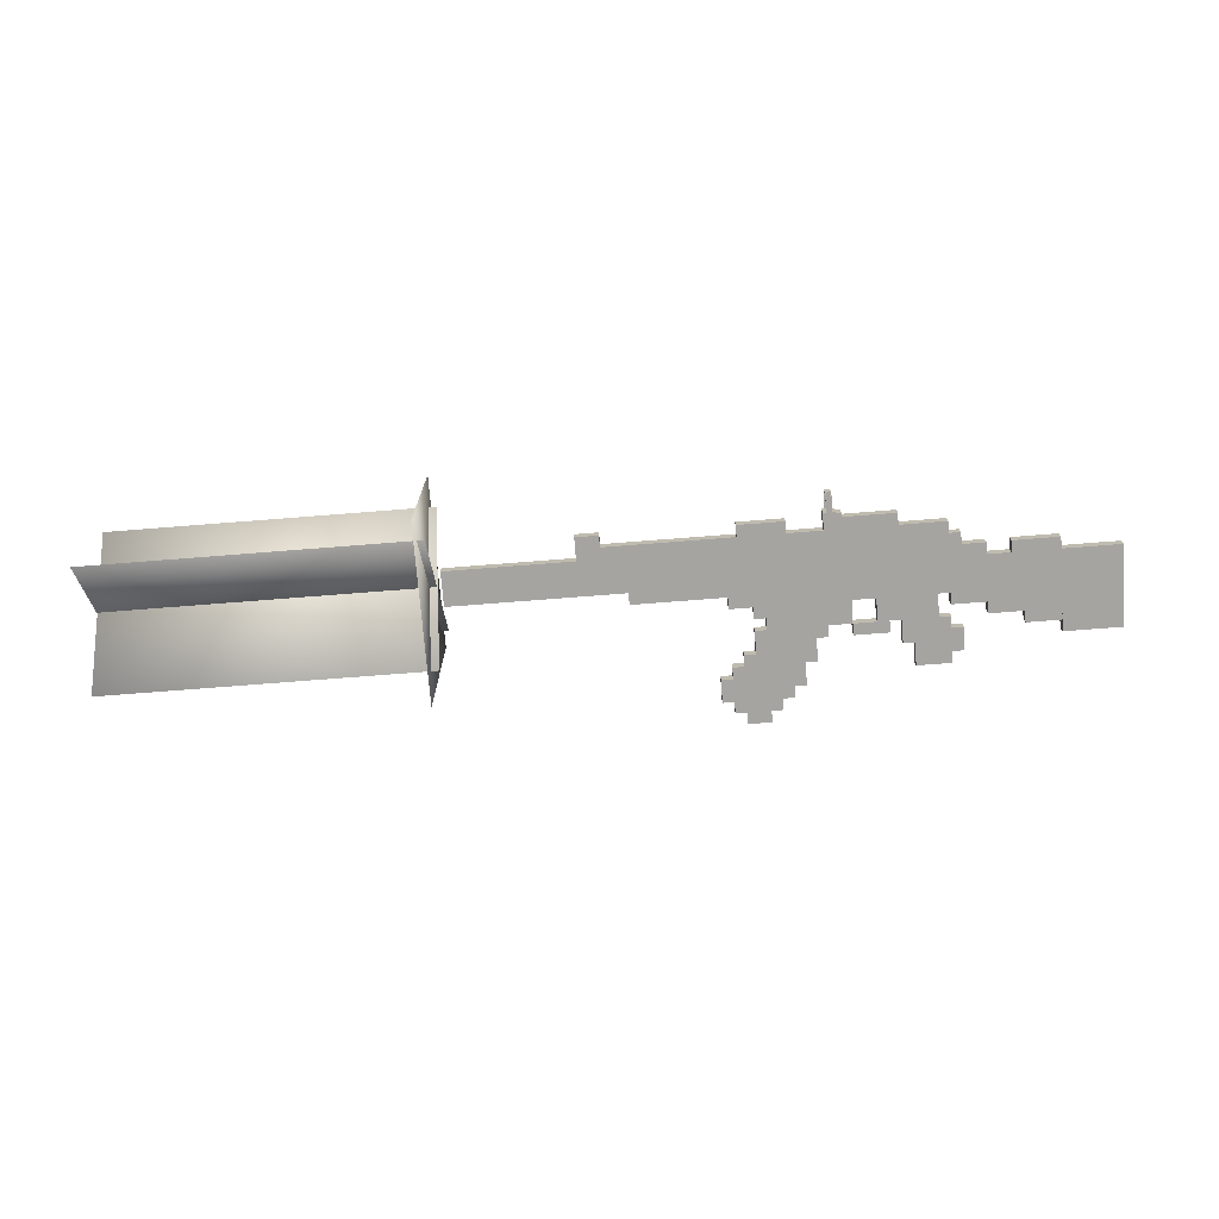
<metadata>
{"format":"obj","ext":"obj","renderer":"f3d","projection":"perspective","resolution":1024,"background":"white","views":[{"elev":-73.2,"azim":-175.5,"up":"+Z"}]}
</metadata>
<code>
o gunModel
v -7.002 -4.544 -0.1581
v -7.002 -4.544 0.1544
v -7.002 -2.357 0.1544
v -7.002 -2.357 -0.1581
v -5.439 -4.544 -0.1581
v -5.439 -2.357 -0.1581
v -5.439 -4.544 0.1544
v -5.439 -2.357 0.1544
v -5.439 -4.232 -0.1581
v -5.439 -4.232 0.1544
v -5.439 -2.044 0.1544
v -5.439 -2.044 -0.1581
v -4.502 -4.232 -0.1581
v -4.502 -2.044 -0.1581
v -4.502 -4.232 0.1544
v -4.502 -2.044 0.1544
v -4.502 -2.357 -0.1581
v -4.502 -2.357 0.1544
v -4.502 -2.044 0.1544
v -4.502 -2.044 -0.1581
v -4.189 -2.357 -0.1581
v -4.189 -2.044 -0.1581
v -4.189 -2.357 0.1544
v -4.189 -2.044 0.1544
v -4.502 -3.919 -0.1581
v -4.502 -3.919 0.1544
v -4.502 -2.357 0.1544
v -4.502 -2.357 -0.1581
v -3.564 -3.919 -0.1581
v -3.564 -2.357 -0.1581
v -3.564 -3.919 0.1544
v -3.564 -2.357 0.1544
v -3.564 -3.607 -0.1581
v -3.564 -3.607 0.1544
v -3.564 -2.044 0.1544
v -3.564 -2.044 -0.1581
v -2.627 -3.607 -0.1581
v -2.627 -2.044 -0.1581
v -2.627 -3.607 0.1544
v -2.627 -2.044 0.1544
v -2.939 -2.044 -0.1581
v -2.939 -2.044 0.1544
v -2.939 -1.732 0.1544
v -2.939 -1.732 -0.1581
v -2.627 -2.044 -0.1581
v -2.627 -1.732 -0.1581
v -2.627 -2.044 0.1544
v -2.627 -1.732 0.1544
v -2.627 -3.294 -0.1581
v -2.627 -3.294 0.1544
v -2.627 -1.419 0.1544
v -2.627 -1.419 -0.1581
v 2.998 -3.294 -0.1581
v 2.998 -1.419 -0.1581
v 2.998 -3.294 0.1544
v 2.998 -1.419 0.1544
v -1.377 -1.419 -0.1581
v -1.377 -1.419 0.1544
v -1.377 -1.107 0.1544
v -1.377 -1.107 -0.1581
v 0.4984 -1.419 -0.1581
v 0.4984 -1.107 -0.1581
v 0.4984 -1.419 0.1544
v 0.4984 -1.107 0.1544
v -2.314 -3.919 -0.1581
v -2.314 -3.919 0.1544
v -2.314 -3.294 0.1544
v -2.314 -3.294 -0.1581
v -0.7516 -3.919 -0.1581
v -0.7516 -3.294 -0.1581
v -0.7516 -3.919 0.1544
v -0.7516 -3.294 0.1544
v -2.627 -5.169 -0.1581
v -2.627 -5.169 0.1544
v -2.627 -3.919 0.1544
v -2.627 -3.919 -0.1581
v -1.689 -5.169 -0.1581
v -1.689 -3.919 -0.1581
v -1.689 -5.169 0.1544
v -1.689 -3.919 0.1544
v -2.939 -4.857 -0.1581
v -2.939 -4.857 0.1544
v -2.939 -4.232 0.1544
v -2.939 -4.232 -0.1581
v -2.627 -4.857 -0.1581
v -2.627 -4.232 -0.1581
v -2.627 -4.857 0.1544
v -2.627 -4.232 0.1544
v -1.689 -4.544 -0.1581
v -1.689 -4.544 0.1544
v -1.689 -3.919 0.1544
v -1.689 -3.919 -0.1581
v -1.377 -4.544 -0.1581
v -1.377 -3.919 -0.1581
v -1.377 -4.544 0.1544
v -1.377 -3.919 0.1544
v -1.064 -4.232 -0.1581
v -1.064 -4.232 0.1544
v -1.064 -3.919 0.1544
v -1.064 -3.919 -0.1581
v -0.1266 -4.232 -0.1581
v -0.1266 -3.919 -0.1581
v -0.1266 -4.232 0.1544
v -0.1266 -3.919 0.1544
v -0.1266 -3.919 -0.1581
v -0.1266 -3.919 0.1544
v -0.1266 -3.294 0.1544
v -0.1266 -3.294 -0.1581
v 2.061 -3.919 -0.1581
v 2.061 -3.294 -0.1581
v 2.061 -3.919 0.1544
v 2.061 -3.294 0.1544
v 2.998 -2.982 -0.1581
v 2.998 -2.982 0.1544
v 2.998 -1.419 0.1544
v 2.998 -1.419 -0.1581
v 5.498 -2.982 -0.1581
v 5.498 -1.419 -0.1581
v 5.498 -2.982 0.1544
v 5.498 -1.419 0.1544
v 2.061 -3.607 -0.1581
v 2.061 -3.607 0.1544
v 2.061 -3.294 0.1544
v 2.061 -3.294 -0.1581
v 2.373 -3.607 -0.1581
v 2.373 -3.294 -0.1581
v 2.373 -3.607 0.1544
v 2.373 -3.294 0.1544
v 1.436 -1.419 -0.1581
v 1.436 -1.419 0.1544
v 1.436 -1.107 0.1544
v 1.436 -1.107 -0.1581
v 2.686 -1.419 -0.1581
v 2.686 -1.107 -0.1581
v 2.686 -1.419 0.1544
v 2.686 -1.107 0.1544
v 0.02967 -1.107 -0.1581
v 0.02967 -1.107 0.1544
v 0.02967 -0.9895 0.1544
v 0.02967 -0.9895 -0.1581
v 0.4984 -1.107 -0.1581
v 0.4984 -0.9895 -0.1581
v 0.4984 -1.107 0.1544
v 0.4984 -0.9895 0.1544
v 0.1859 -0.9895 -0.1972
v 0.1859 -0.9895 0.1935
v 0.1859 -0.9505 0.1935
v 0.1859 -0.9505 -0.1972
v 0.4984 -0.9895 -0.1972
v 0.4984 -0.9505 -0.1972
v 0.4984 -0.9895 0.1935
v 0.4984 -0.9505 0.1935
v 0.264 -0.9114 -0.2753
v 0.264 -0.9114 -0.2362
v 0.264 -0.7942 -0.2362
v 0.264 -0.7942 -0.2753
v 0.4203 -0.9114 -0.2753
v 0.4203 -0.7942 -0.2753
v 0.4203 -0.9114 -0.2362
v 0.4203 -0.7942 -0.2362
v 0.264 -0.9114 0.2325
v 0.264 -0.9114 0.2716
v 0.264 -0.7942 0.2716
v 0.264 -0.7942 0.2325
v 0.4203 -0.9114 0.2325
v 0.4203 -0.7942 0.2325
v 0.4203 -0.9114 0.2716
v 0.4203 -0.7942 0.2716
v 0.264 -0.638 0.2325
v 0.264 -0.638 0.2716
v 0.264 -0.5208 0.2716
v 0.264 -0.5208 0.2325
v 0.4203 -0.638 0.2325
v 0.4203 -0.5208 0.2325
v 0.4203 -0.638 0.2716
v 0.4203 -0.5208 0.2716
v 0.264 -0.5208 -0.2362
v 0.264 -0.5208 -0.1581
v 0.264 -0.4817 -0.1581
v 0.264 -0.4817 -0.2362
v 0.4203 -0.5208 -0.2362
v 0.4203 -0.4817 -0.2362
v 0.4203 -0.5208 -0.1581
v 0.4203 -0.4817 -0.1581
v 0.264 -0.5208 0.1544
v 0.264 -0.5208 0.2325
v 0.264 -0.4817 0.2325
v 0.264 -0.4817 0.1544
v 0.4203 -0.5208 0.1544
v 0.4203 -0.4817 0.1544
v 0.4203 -0.5208 0.2325
v 0.4203 -0.4817 0.2325
v 0.264 -0.4817 -0.1581
v 0.264 -0.4817 0.1544
v 0.264 -0.4427 0.1544
v 0.264 -0.4427 -0.1581
v 0.4203 -0.4817 -0.1581
v 0.4203 -0.4427 -0.1581
v 0.4203 -0.4817 0.1544
v 0.4203 -0.4427 0.1544
v 0.264 -0.7942 -0.3143
v 0.264 -0.7942 -0.2753
v 0.264 -0.638 -0.2753
v 0.264 -0.638 -0.3143
v 0.4203 -0.7942 -0.3143
v 0.4203 -0.638 -0.3143
v 0.4203 -0.7942 -0.2753
v 0.4203 -0.638 -0.2753
v 0.264 -0.638 -0.2753
v 0.264 -0.638 -0.2362
v 0.264 -0.5208 -0.2362
v 0.264 -0.5208 -0.2753
v 0.4203 -0.638 -0.2753
v 0.4203 -0.5208 -0.2753
v 0.4203 -0.638 -0.2362
v 0.4203 -0.5208 -0.2362
v 0.3422 -0.9114 -0.2362
v 0.3422 -0.9114 -0.2128
v 0.3422 -0.7942 -0.2128
v 0.3422 -0.7942 -0.2362
v 0.35 -0.9114 -0.2362
v 0.35 -0.7942 -0.2362
v 0.35 -0.9114 -0.2128
v 0.35 -0.7942 -0.2128
v 0.3422 -0.9114 0.2091
v 0.3422 -0.9114 0.2325
v 0.3422 -0.7942 0.2325
v 0.3422 -0.7942 0.2091
v 0.35 -0.9114 0.2091
v 0.35 -0.7942 0.2091
v 0.35 -0.9114 0.2325
v 0.35 -0.7942 0.2325
v 0.3422 -0.638 0.2091
v 0.3422 -0.638 0.2325
v 0.3422 -0.5208 0.2325
v 0.3422 -0.5208 0.2091
v 0.35 -0.638 0.2091
v 0.35 -0.5208 0.2091
v 0.35 -0.638 0.2325
v 0.35 -0.5208 0.2325
v 0.3422 -0.7942 0.2482
v 0.3422 -0.7942 0.2716
v 0.3422 -0.638 0.2716
v 0.3422 -0.638 0.2482
v 0.35 -0.7942 0.2482
v 0.35 -0.638 0.2482
v 0.35 -0.7942 0.2716
v 0.35 -0.638 0.2716
v 0.3422 -0.7942 -0.2753
v 0.3422 -0.7942 -0.2518
v 0.3422 -0.638 -0.2518
v 0.3422 -0.638 -0.2753
v 0.35 -0.7942 -0.2753
v 0.35 -0.638 -0.2753
v 0.35 -0.7942 -0.2518
v 0.35 -0.638 -0.2518
v 0.3422 -0.638 -0.2362
v 0.3422 -0.638 -0.2128
v 0.3422 -0.5208 -0.2128
v 0.3422 -0.5208 -0.2362
v 0.35 -0.638 -0.2362
v 0.35 -0.5208 -0.2362
v 0.35 -0.638 -0.2128
v 0.35 -0.5208 -0.2128
v 0.3422 -0.5442 -0.1581
v 0.3422 -0.5442 -0.1347
v 0.3422 -0.5052 -0.1347
v 0.3422 -0.5052 -0.1581
v 0.35 -0.5442 -0.1581
v 0.35 -0.5052 -0.1581
v 0.35 -0.5442 -0.1347
v 0.35 -0.5052 -0.1347
v 0.3422 -0.5442 0.131
v 0.3422 -0.5442 0.1544
v 0.3422 -0.5052 0.1544
v 0.3422 -0.5052 0.131
v 0.35 -0.5442 0.131
v 0.35 -0.5052 0.131
v 0.35 -0.5442 0.1544
v 0.35 -0.5052 0.1544
v 0.3422 -0.7942 -0.2518
v 0.3422 -0.7942 -0.2128
v 0.3422 -0.7708 -0.2128
v 0.3422 -0.7708 -0.2518
v 0.35 -0.7942 -0.2518
v 0.35 -0.7708 -0.2518
v 0.35 -0.7942 -0.2128
v 0.35 -0.7708 -0.2128
v 0.3422 -0.6614 -0.2518
v 0.3422 -0.6614 -0.2128
v 0.3422 -0.638 -0.2128
v 0.3422 -0.638 -0.2518
v 0.35 -0.6614 -0.2518
v 0.35 -0.638 -0.2518
v 0.35 -0.6614 -0.2128
v 0.35 -0.638 -0.2128
v 0.3422 -0.6614 0.2091
v 0.3422 -0.6614 0.2482
v 0.3422 -0.638 0.2482
v 0.3422 -0.638 0.2091
v 0.35 -0.6614 0.2091
v 0.35 -0.638 0.2091
v 0.35 -0.6614 0.2482
v 0.35 -0.638 0.2482
v 0.3422 -0.7942 0.2091
v 0.3422 -0.7942 0.2482
v 0.3422 -0.7708 0.2482
v 0.3422 -0.7708 0.2091
v 0.35 -0.7942 0.2091
v 0.35 -0.7708 0.2091
v 0.35 -0.7942 0.2482
v 0.35 -0.7708 0.2482
v 0.3422 -0.5442 -0.2128
v 0.3422 -0.5442 -0.1581
v 0.3422 -0.5208 -0.1581
v 0.3422 -0.5208 -0.2128
v 0.35 -0.5442 -0.2128
v 0.35 -0.5208 -0.2128
v 0.35 -0.5442 -0.1581
v 0.35 -0.5208 -0.1581
v 0.3422 -0.5052 -0.1581
v 0.3422 -0.5052 0.1544
v 0.3422 -0.4817 0.1544
v 0.3422 -0.4817 -0.1581
v 0.35 -0.5052 -0.1581
v 0.35 -0.4817 -0.1581
v 0.35 -0.5052 0.1544
v 0.35 -0.4817 0.1544
v 0.3422 -0.9505 -0.1972
v 0.3422 -0.9505 0.1935
v 0.3422 -0.927 0.1935
v 0.3422 -0.927 -0.1972
v 0.35 -0.9505 -0.1972
v 0.35 -0.927 -0.1972
v 0.35 -0.9505 0.1935
v 0.35 -0.927 0.1935
v 0.3422 -0.5442 0.1544
v 0.3422 -0.5442 0.2091
v 0.3422 -0.5208 0.2091
v 0.3422 -0.5208 0.1544
v 0.35 -0.5442 0.1544
v 0.35 -0.5208 0.1544
v 0.35 -0.5442 0.2091
v 0.35 -0.5208 0.2091
v 0.3422 -0.7161 -0.009659
v 0.3422 -0.7161 0.01378
v 0.3422 -0.6927 0.01378
v 0.3422 -0.6927 -0.009659
v 0.3656 -0.7161 -0.009659
v 0.3656 -0.6927 -0.009659
v 0.3656 -0.7161 0.01378
v 0.3656 -0.6927 0.01378
v 0.264 -0.9505 0.1935
v 0.264 -0.9505 0.2325
v 0.264 -0.9114 0.2325
v 0.264 -0.9114 0.1935
v 0.4203 -0.9505 0.1935
v 0.4203 -0.9114 0.1935
v 0.4203 -0.9505 0.2325
v 0.4203 -0.9114 0.2325
v 0.264 -0.7942 0.2716
v 0.264 -0.7942 0.3107
v 0.264 -0.638 0.3107
v 0.264 -0.638 0.2716
v 0.4203 -0.7942 0.2716
v 0.4203 -0.638 0.2716
v 0.4203 -0.7942 0.3107
v 0.4203 -0.638 0.3107
v 0.264 -0.9505 -0.2362
v 0.264 -0.9505 -0.1972
v 0.264 -0.9114 -0.1972
v 0.264 -0.9114 -0.2362
v 0.4203 -0.9505 -0.2362
v 0.4203 -0.9114 -0.2362
v 0.4203 -0.9505 -0.1972
v 0.4203 -0.9114 -0.1972
v 5.498 -2.669 -0.1581
v 5.498 -2.669 0.1544
v 5.498 -1.419 0.1544
v 5.498 -1.419 -0.1581
v 6.748 -2.669 -0.1581
v 6.748 -1.419 -0.1581
v 6.748 -2.669 0.1544
v 6.748 -1.419 0.1544
v 6.748 -2.669 -0.1581
v 6.748 -2.669 0.1544
v 6.748 -1.732 0.1544
v 6.748 -1.732 -0.1581
v 10.19 -2.669 -0.1581
v 10.19 -1.732 -0.1581
v 10.19 -2.669 0.1544
v 10.19 -1.732 0.1544
v 6.123 -1.419 -0.1581
v 6.123 -1.419 0.1544
v 6.123 -1.107 0.1544
v 6.123 -1.107 -0.1581
v 6.748 -1.419 -0.1581
v 6.748 -1.107 -0.1581
v 6.748 -1.419 0.1544
v 6.748 -1.107 0.1544
v 0.4984 -4.232 -0.1581
v 0.4984 -4.232 0.1544
v 0.4984 -3.919 0.1544
v 0.4984 -3.919 -0.1581
v 1.436 -4.232 -0.1581
v 1.436 -3.919 -0.1581
v 1.436 -4.232 0.1544
v 1.436 -3.919 0.1544
f 1 2 3 4
f 5 1 4 6
f 7 5 6 8
f 2 7 8 3
f 8 6 4 3
f 2 1 5 7
f 9 10 11 12
f 13 9 12 14
f 15 13 14 16
f 10 15 16 11
f 16 14 12 11
f 10 9 13 15
f 17 18 19 20
f 21 17 20 22
f 23 21 22 24
f 18 23 24 19
f 24 22 20 19
f 18 17 21 23
f 25 26 27 28
f 29 25 28 30
f 31 29 30 32
f 26 31 32 27
f 32 30 28 27
f 26 25 29 31
f 33 34 35 36
f 37 33 36 38
f 39 37 38 40
f 34 39 40 35
f 40 38 36 35
f 34 33 37 39
f 41 42 43 44
f 45 41 44 46
f 47 45 46 48
f 42 47 48 43
f 48 46 44 43
f 42 41 45 47
f 49 50 51 52
f 53 49 52 54
f 55 53 54 56
f 50 55 56 51
f 56 54 52 51
f 50 49 53 55
f 57 58 59 60
f 61 57 60 62
f 63 61 62 64
f 58 63 64 59
f 64 62 60 59
f 58 57 61 63
f 65 66 67 68
f 69 65 68 70
f 71 69 70 72
f 66 71 72 67
f 72 70 68 67
f 66 65 69 71
f 73 74 75 76
f 77 73 76 78
f 79 77 78 80
f 74 79 80 75
f 80 78 76 75
f 74 73 77 79
f 81 82 83 84
f 85 81 84 86
f 87 85 86 88
f 82 87 88 83
f 88 86 84 83
f 82 81 85 87
f 89 90 91 92
f 93 89 92 94
f 95 93 94 96
f 90 95 96 91
f 96 94 92 91
f 90 89 93 95
f 97 98 99 100
f 101 97 100 102
f 103 101 102 104
f 98 103 104 99
f 104 102 100 99
f 98 97 101 103
f 105 106 107 108
f 109 105 108 110
f 111 109 110 112
f 106 111 112 107
f 112 110 108 107
f 106 105 109 111
f 113 114 115 116
f 117 113 116 118
f 119 117 118 120
f 114 119 120 115
f 120 118 116 115
f 114 113 117 119
f 121 122 123 124
f 125 121 124 126
f 127 125 126 128
f 122 127 128 123
f 128 126 124 123
f 122 121 125 127
f 129 130 131 132
f 133 129 132 134
f 135 133 134 136
f 130 135 136 131
f 136 134 132 131
f 130 129 133 135
f 137 138 139 140
f 141 137 140 142
f 143 141 142 144
f 138 143 144 139
f 144 142 140 139
f 138 137 141 143
f 145 146 147 148
f 149 145 148 150
f 151 149 150 152
f 146 151 152 147
f 152 150 148 147
f 146 145 149 151
f 153 154 155 156
f 157 153 156 158
f 159 157 158 160
f 154 159 160 155
f 160 158 156 155
f 154 153 157 159
f 161 162 163 164
f 165 161 164 166
f 167 165 166 168
f 162 167 168 163
f 168 166 164 163
f 162 161 165 167
f 169 170 171 172
f 173 169 172 174
f 175 173 174 176
f 170 175 176 171
f 176 174 172 171
f 170 169 173 175
f 177 178 179 180
f 181 177 180 182
f 183 181 182 184
f 178 183 184 179
f 184 182 180 179
f 178 177 181 183
f 185 186 187 188
f 189 185 188 190
f 191 189 190 192
f 186 191 192 187
f 192 190 188 187
f 186 185 189 191
f 193 194 195 196
f 197 193 196 198
f 199 197 198 200
f 194 199 200 195
f 200 198 196 195
f 194 193 197 199
f 201 202 203 204
f 205 201 204 206
f 207 205 206 208
f 202 207 208 203
f 208 206 204 203
f 202 201 205 207
f 209 210 211 212
f 213 209 212 214
f 215 213 214 216
f 210 215 216 211
f 216 214 212 211
f 210 209 213 215
f 217 218 219 220
f 221 217 220 222
f 223 221 222 224
f 218 223 224 219
f 224 222 220 219
f 218 217 221 223
f 225 226 227 228
f 229 225 228 230
f 231 229 230 232
f 226 231 232 227
f 232 230 228 227
f 226 225 229 231
f 233 234 235 236
f 237 233 236 238
f 239 237 238 240
f 234 239 240 235
f 240 238 236 235
f 234 233 237 239
f 241 242 243 244
f 245 241 244 246
f 247 245 246 248
f 242 247 248 243
f 248 246 244 243
f 242 241 245 247
f 249 250 251 252
f 253 249 252 254
f 255 253 254 256
f 250 255 256 251
f 256 254 252 251
f 250 249 253 255
f 257 258 259 260
f 261 257 260 262
f 263 261 262 264
f 258 263 264 259
f 264 262 260 259
f 258 257 261 263
f 265 266 267 268
f 269 265 268 270
f 271 269 270 272
f 266 271 272 267
f 272 270 268 267
f 266 265 269 271
f 273 274 275 276
f 277 273 276 278
f 279 277 278 280
f 274 279 280 275
f 280 278 276 275
f 274 273 277 279
f 281 282 283 284
f 285 281 284 286
f 287 285 286 288
f 282 287 288 283
f 288 286 284 283
f 282 281 285 287
f 289 290 291 292
f 293 289 292 294
f 295 293 294 296
f 290 295 296 291
f 296 294 292 291
f 290 289 293 295
f 297 298 299 300
f 301 297 300 302
f 303 301 302 304
f 298 303 304 299
f 304 302 300 299
f 298 297 301 303
f 305 306 307 308
f 309 305 308 310
f 311 309 310 312
f 306 311 312 307
f 312 310 308 307
f 306 305 309 311
f 313 314 315 316
f 317 313 316 318
f 319 317 318 320
f 314 319 320 315
f 320 318 316 315
f 314 313 317 319
f 321 322 323 324
f 325 321 324 326
f 327 325 326 328
f 322 327 328 323
f 328 326 324 323
f 322 321 325 327
f 329 330 331 332
f 333 329 332 334
f 335 333 334 336
f 330 335 336 331
f 336 334 332 331
f 330 329 333 335
f 337 338 339 340
f 341 337 340 342
f 343 341 342 344
f 338 343 344 339
f 344 342 340 339
f 338 337 341 343
f 345 346 347 348
f 349 345 348 350
f 351 349 350 352
f 346 351 352 347
f 352 350 348 347
f 346 345 349 351
f 353 354 355 356
f 357 353 356 358
f 359 357 358 360
f 354 359 360 355
f 360 358 356 355
f 354 353 357 359
f 361 362 363 364
f 365 361 364 366
f 367 365 366 368
f 362 367 368 363
f 368 366 364 363
f 362 361 365 367
f 369 370 371 372
f 373 369 372 374
f 375 373 374 376
f 370 375 376 371
f 376 374 372 371
f 370 369 373 375
f 377 378 379 380
f 381 377 380 382
f 383 381 382 384
f 378 383 384 379
f 384 382 380 379
f 378 377 381 383
f 385 386 387 388
f 389 385 388 390
f 391 389 390 392
f 386 391 392 387
f 392 390 388 387
f 386 385 389 391
f 393 394 395 396
f 397 393 396 398
f 399 397 398 400
f 394 399 400 395
f 400 398 396 395
f 394 393 397 399
f 401 402 403 404
f 405 401 404 406
f 407 405 406 408
f 402 407 408 403
f 408 406 404 403
f 402 401 405 407
o ammoModel
v 1.436 -4.232 -0.1581
v 1.436 -4.232 0.1544
v 1.436 -3.919 0.1544
v 1.436 -3.919 -0.1581
v 2.373 -4.232 -0.1581
v 2.373 -3.919 -0.1581
v 2.373 -4.232 0.1544
v 2.373 -3.919 0.1544
v 0.8109 -4.857 -0.1581
v 0.8109 -4.857 0.1544
v 0.8109 -4.232 0.1544
v 0.8109 -4.232 -0.1581
v 2.373 -4.857 -0.1581
v 2.373 -4.232 -0.1581
v 2.373 -4.857 0.1544
v 2.373 -4.232 0.1544
v 2.373 -4.857 -0.1581
v 2.373 -4.857 0.1544
v 2.373 -4.544 0.1544
v 2.373 -4.544 -0.1581
v 2.686 -4.857 -0.1581
v 2.686 -4.544 -0.1581
v 2.686 -4.857 0.1544
v 2.686 -4.544 0.1544
v 1.123 -5.482 -0.1581
v 1.123 -5.482 0.1544
v 1.123 -4.857 0.1544
v 1.123 -4.857 -0.1581
v 2.998 -5.482 -0.1581
v 2.998 -4.857 -0.1581
v 2.998 -5.482 0.1544
v 2.998 -4.857 0.1544
v 2.998 -5.794 -0.1581
v 2.998 -5.794 0.1544
v 2.998 -5.169 0.1544
v 2.998 -5.169 -0.1581
v 3.311 -5.794 -0.1581
v 3.311 -5.169 -0.1581
v 3.311 -5.794 0.1544
v 3.311 -5.169 0.1544
v 1.436 -5.794 -0.1581
v 1.436 -5.794 0.1544
v 1.436 -5.482 0.1544
v 1.436 -5.482 -0.1581
v 1.748 -5.794 -0.1581
v 1.748 -5.482 -0.1581
v 1.748 -5.794 0.1544
v 1.748 -5.482 0.1544
v 1.748 -6.107 -0.1581
v 1.748 -6.107 0.1544
v 1.748 -5.482 0.1544
v 1.748 -5.482 -0.1581
v 2.998 -6.107 -0.1581
v 2.998 -5.482 -0.1581
v 2.998 -6.107 0.1544
v 2.998 -5.482 0.1544
v 2.061 -6.419 -0.1581
v 2.061 -6.419 0.1544
v 2.061 -6.107 0.1544
v 2.061 -6.107 -0.1581
v 2.686 -6.419 -0.1581
v 2.686 -6.107 -0.1581
v 2.686 -6.419 0.1544
v 2.686 -6.107 0.1544
f 409 410 411 412
f 413 409 412 414
f 415 413 414 416
f 410 415 416 411
f 416 414 412 411
f 410 409 413 415
f 417 418 419 420
f 421 417 420 422
f 423 421 422 424
f 418 423 424 419
f 424 422 420 419
f 418 417 421 423
f 425 426 427 428
f 429 425 428 430
f 431 429 430 432
f 426 431 432 427
f 432 430 428 427
f 426 425 429 431
f 433 434 435 436
f 437 433 436 438
f 439 437 438 440
f 434 439 440 435
f 440 438 436 435
f 434 433 437 439
f 441 442 443 444
f 445 441 444 446
f 447 445 446 448
f 442 447 448 443
f 448 446 444 443
f 442 441 445 447
f 449 450 451 452
f 453 449 452 454
f 455 453 454 456
f 450 455 456 451
f 456 454 452 451
f 450 449 453 455
f 457 458 459 460
f 461 457 460 462
f 463 461 462 464
f 458 463 464 459
f 464 462 460 459
f 458 457 461 463
f 465 466 467 468
f 469 465 468 470
f 471 469 470 472
f 466 471 472 467
f 472 470 468 467
f 466 465 469 471
o flashModel
v 10.31 -3.849 -1.697
v 10.31 -0.4865 1.666
v 10.31 -0.4865 1.666
v 10.31 -3.849 -1.697
v 19.01 -3.849 -1.697
v 19.01 -0.4865 1.666
v 19.01 -3.849 -1.697
v 19.01 -0.4865 1.666
v 10.52 0.21 -2.393
v 10.52 0.21 2.363
v 10.52 0.21 2.363
v 10.52 0.21 -2.393
v 10.52 -4.546 -2.393
v 10.52 -4.546 2.363
v 10.52 -4.546 -2.393
v 10.52 -4.546 2.363
v 10.32 -0.4865 -1.697
v 10.32 -3.849 1.666
v 10.32 -3.849 1.666
v 10.32 -0.4864 -1.697
v 19.03 -0.4865 -1.697
v 19.03 -3.849 1.666
v 19.03 -0.4864 -1.697
v 19.03 -3.849 1.666
f 473 474 475
f 476 473 475
f 477 478 474
f 473 477 474
f 479 480 478
f 477 479 478
f 476 475 480
f 479 476 480
f 474 478 480
f 475 474 480
f 477 473 476
f 479 477 476
f 481 482 483
f 484 481 483
f 485 486 482
f 481 485 482
f 487 488 486
f 485 487 486
f 484 483 488
f 487 484 488
f 482 486 488
f 483 482 488
f 485 481 484
f 487 485 484
f 489 490 491
f 492 489 491
f 493 494 490
f 489 493 490
f 495 496 494
f 493 495 494
f 492 491 496
f 495 492 496
f 490 494 496
f 491 490 496
f 493 489 492
f 495 493 492

</code>
